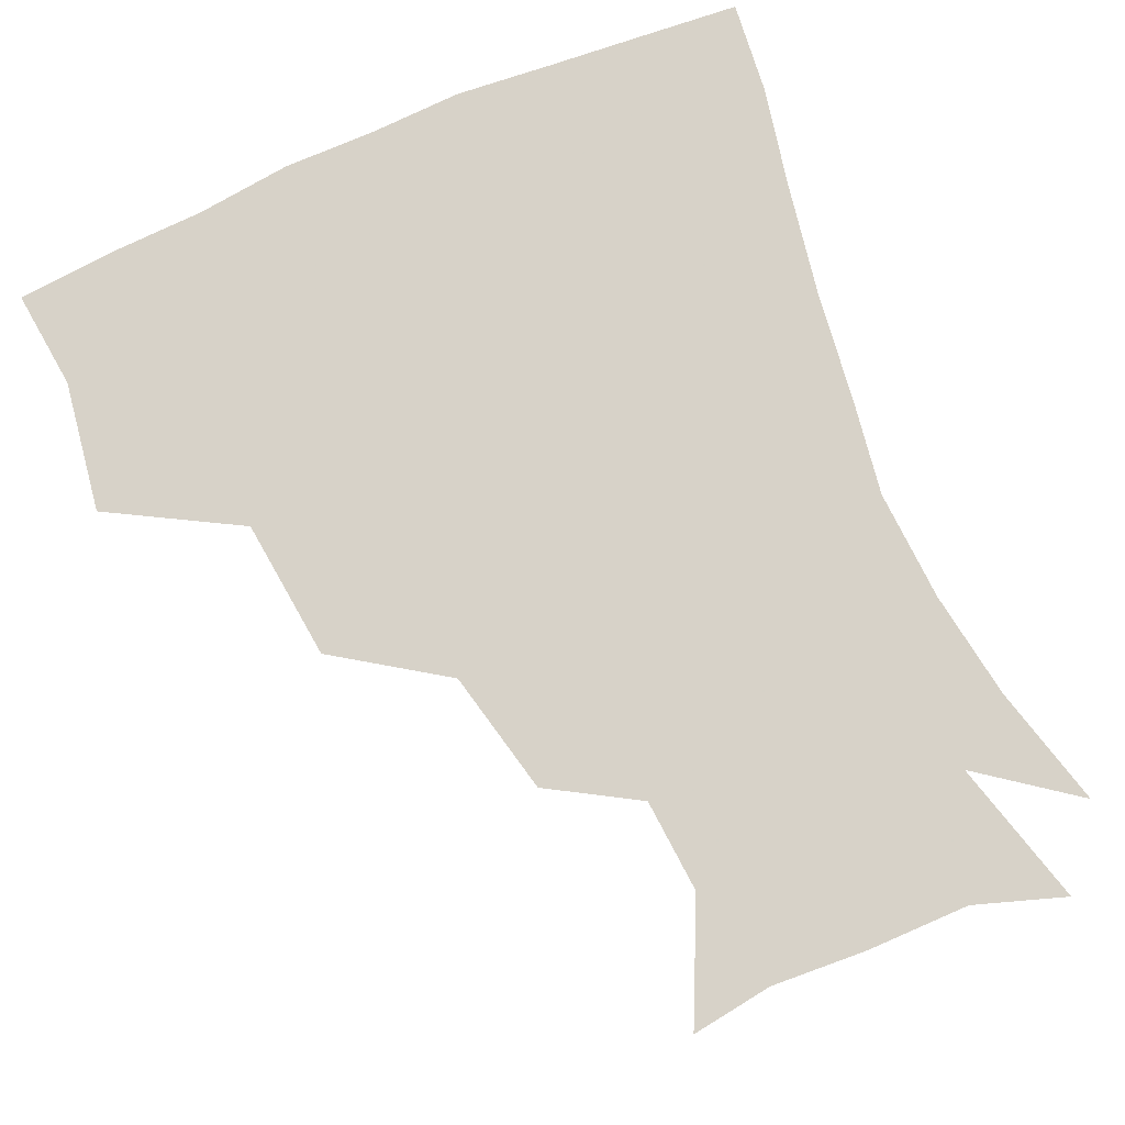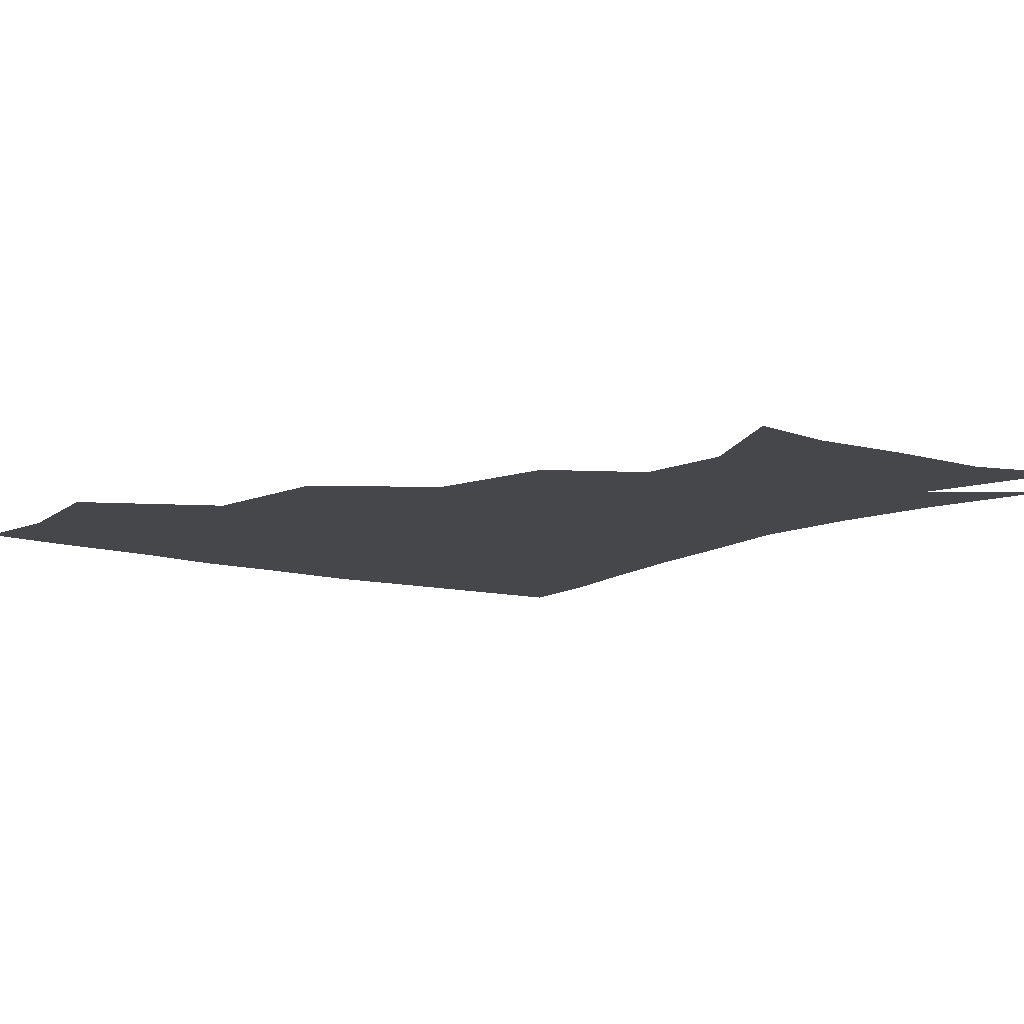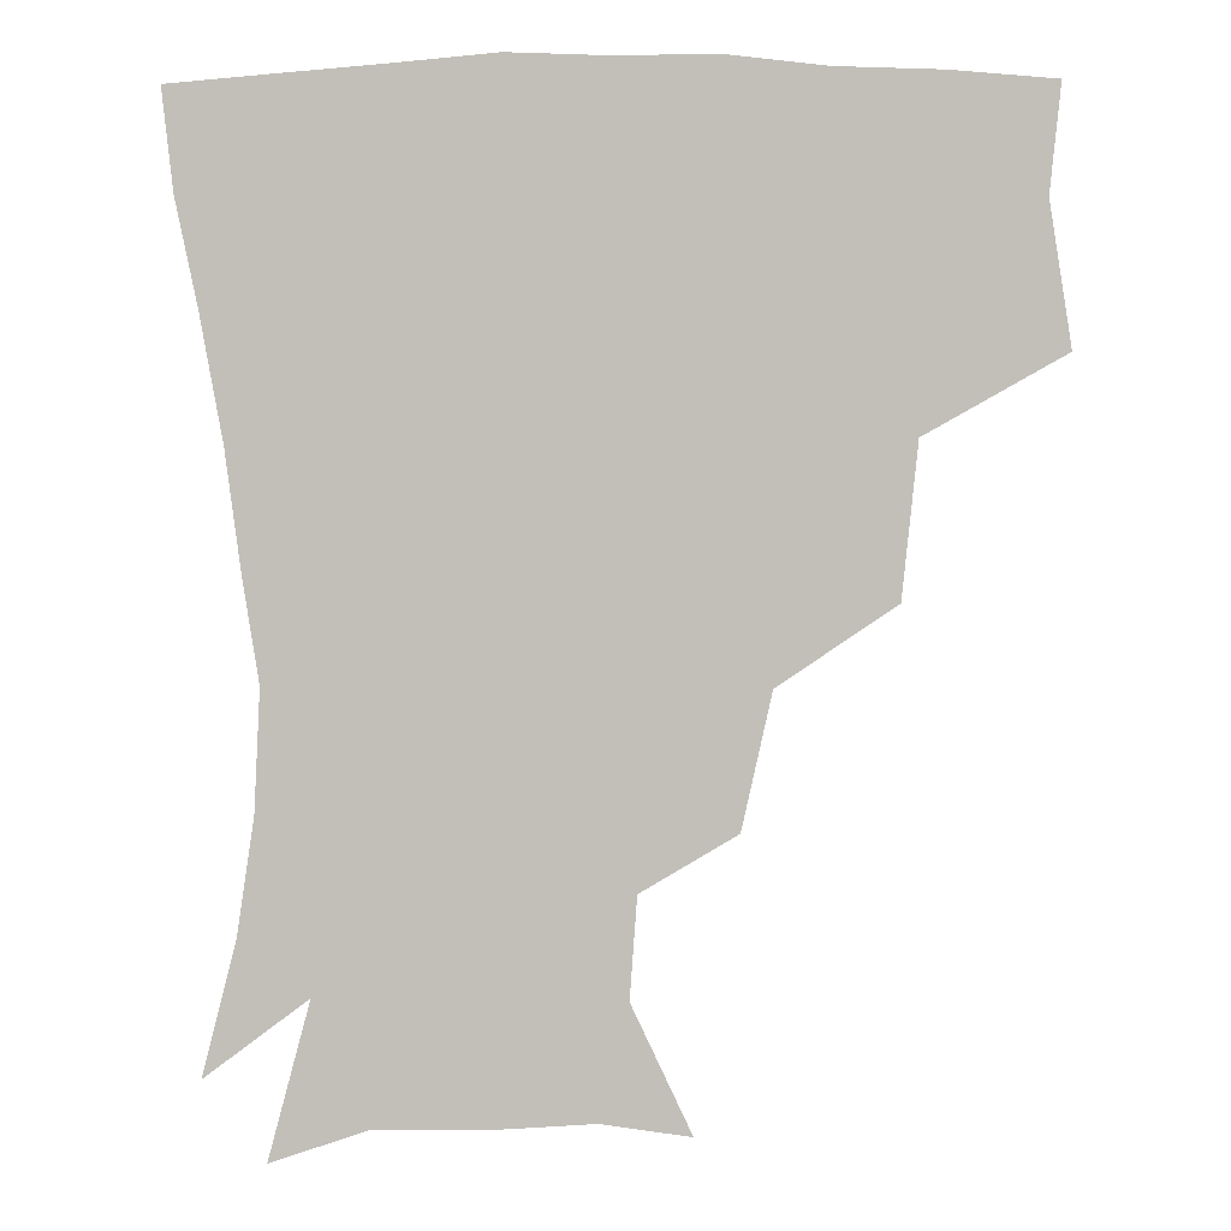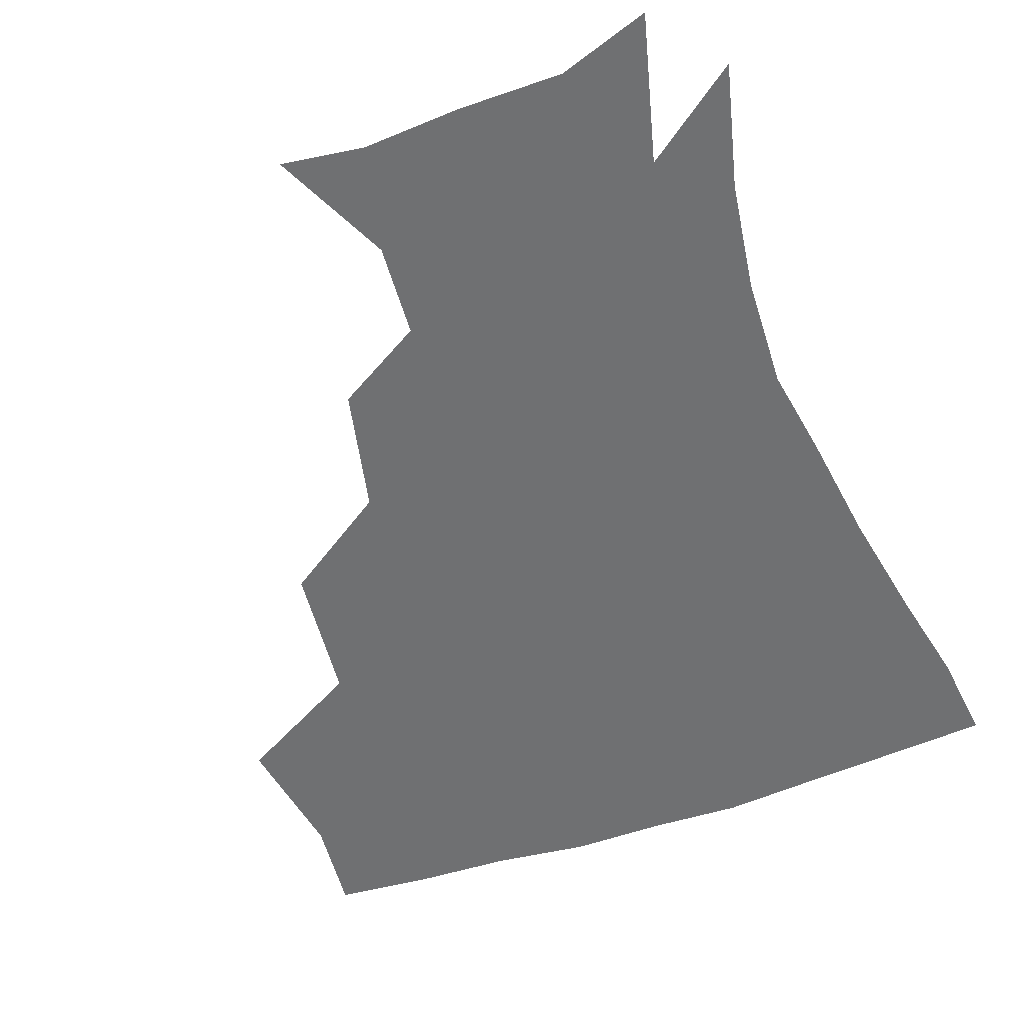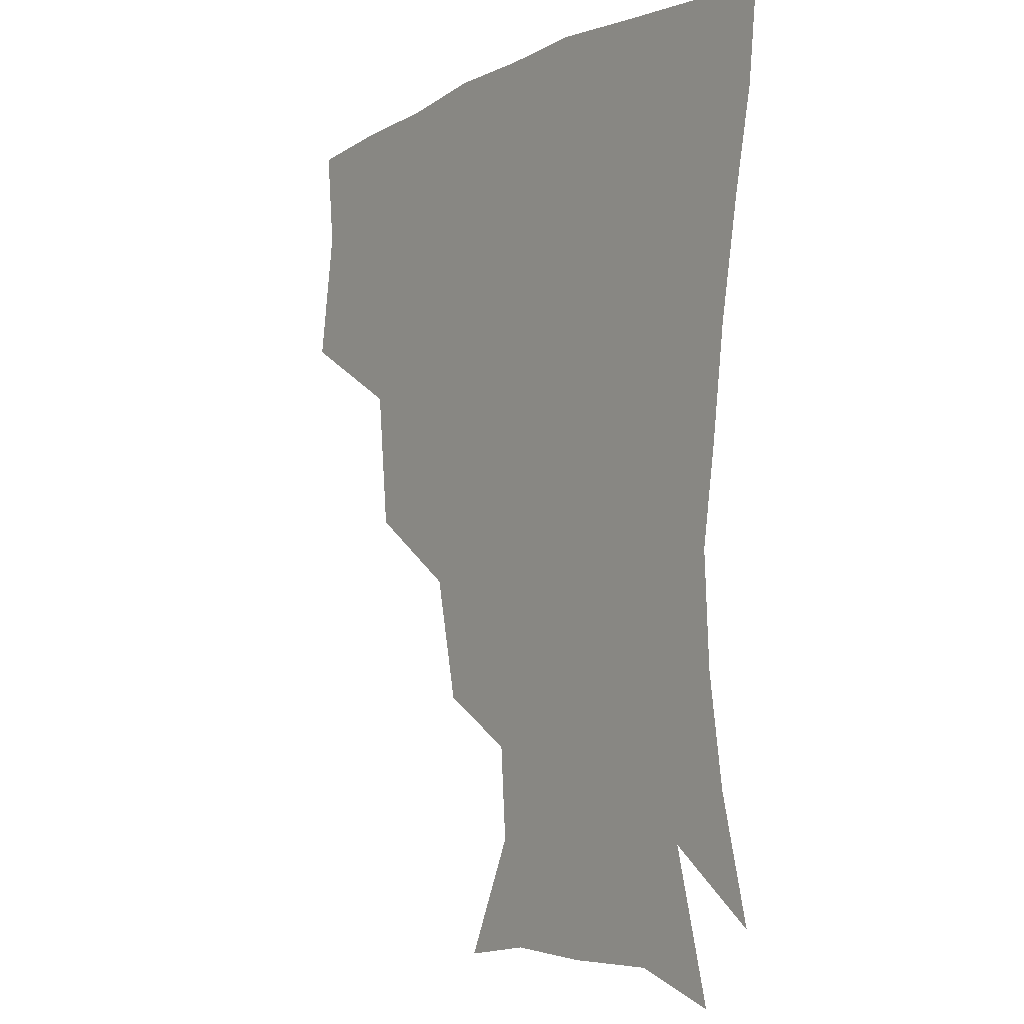
<metadata>
{"format":"obj","ext":"obj","renderer":"f3d","projection":"perspective","resolution":1024,"background":"white","views":[{"elev":77.4,"azim":-23.7,"up":"+Z"},{"elev":-10.8,"azim":-37.1,"up":"+Z"},{"elev":3.3,"azim":-178.3,"up":"+Y"},{"elev":-54.8,"azim":20.1,"up":"+Z"},{"elev":-6.4,"azim":54.8,"up":"+Y"}]}
</metadata>
<code>
v 449.9 347.7 0
v 456.4 388.1 0
v 453.3 418.5 0
v 494.3 281.7 0
v 489.8 325.3 0
v 488.8 362.4 0
v 486.1 391.1 0
v 483.2 421 0
v 536.4 220.4 0
v 527.8 258.9 0
v 520.9 297.6 0
v 519.1 336 0
v 517.2 364.7 0
v 515 392.7 0
v 513 422.1 0
v 548.7 138.7 0
v 565.9 175.1 0
v 563.8 204 0
v 556.2 241.6 0
v 550.9 273.5 0
v 548.4 309.2 0
v 546.4 337.8 0
v 546.1 366.4 0
v 544.4 393.6 0
v 542 425.3 0
v 574.1 142.1 0
v 585 180 0
v 582 212.7 0
v 577.4 248.3 0
v 575.2 282.4 0
v 574.6 313.5 0
v 574.4 340.5 0
v 574.1 366.7 0
v 573.6 393.5 0
v 570.9 425 0
v 603.7 140.2 0
v 605.2 185.7 0
v 602.3 220.1 0
v 599.7 253.1 0
v 599.1 284.8 0
v 600 313.2 0
v 601.1 340.4 0
v 602.7 367.7 0
v 602.2 394.1 0
v 599.2 426.1 0
v 635.4 140.1 0
v 626.8 184.5 0
v 622.5 220.3 0
v 621.1 251.9 0
v 622 281.3 0
v 624 311.8 0
v 626.9 340.8 0
v 629.5 367 0
v 631.4 393.1 0
v 629.5 423.2 0
v 663.2 130.6 0
v 651.2 175.6 0
v 643.2 214.8 0
v 642.1 244.6 0
v 643.3 274.5 0
v 646.3 306.4 0
v 650.6 336.6 0
v 655.8 364.4 0
v 659.3 392 0
v 659.8 420.7 0
v 680.8 153.4 0
v 671 191.2 0
v 666 224.7 0
v 664.3 259.2 0
v 668.9 288.7 0
v 673.3 322.8 0
v 679.8 359.1 0
v 686.1 389.3 0
v 689.3 418.1 0
f 5 6 1
f 1 6 2
f 6 7 2
f 2 7 3
f 7 8 3
f 10 11 4
f 4 11 5
f 11 12 5
f 5 12 6
f 12 13 6
f 6 13 7
f 13 14 7
f 7 14 8
f 14 15 8
f 18 19 9
f 9 19 10
f 19 20 10
f 10 20 11
f 20 21 11
f 11 21 12
f 21 22 12
f 12 22 13
f 22 23 13
f 13 23 14
f 23 24 14
f 14 24 15
f 24 25 15
f 16 26 17
f 26 27 17
f 17 27 18
f 27 28 18
f 18 28 19
f 28 29 19
f 19 29 20
f 29 30 20
f 20 30 21
f 30 31 21
f 21 31 22
f 31 32 22
f 22 32 23
f 32 33 23
f 23 33 24
f 33 34 24
f 24 34 25
f 34 35 25
f 26 36 27
f 36 37 27
f 27 37 28
f 37 38 28
f 28 38 29
f 38 39 29
f 29 39 30
f 39 40 30
f 30 40 31
f 40 41 31
f 31 41 32
f 41 42 32
f 32 42 33
f 42 43 33
f 33 43 34
f 43 44 34
f 34 44 35
f 44 45 35
f 36 46 37
f 46 47 37
f 37 47 38
f 47 48 38
f 38 48 39
f 48 49 39
f 39 49 40
f 49 50 40
f 40 50 41
f 50 51 41
f 41 51 42
f 51 52 42
f 42 52 43
f 52 53 43
f 43 53 44
f 53 54 44
f 44 54 45
f 54 55 45
f 46 56 47
f 56 57 47
f 47 57 48
f 57 58 48
f 48 58 49
f 58 59 49
f 49 59 50
f 59 60 50
f 50 60 51
f 60 61 51
f 51 61 52
f 61 62 52
f 52 62 53
f 62 63 53
f 53 63 54
f 63 64 54
f 54 64 55
f 64 65 55
f 57 66 58
f 66 67 58
f 58 67 59
f 67 68 59
f 59 68 60
f 68 69 60
f 60 69 61
f 69 70 61
f 61 70 62
f 70 71 62
f 62 71 63
f 71 72 63
f 63 72 64
f 72 73 64
f 64 73 65
f 73 74 65

</code>
